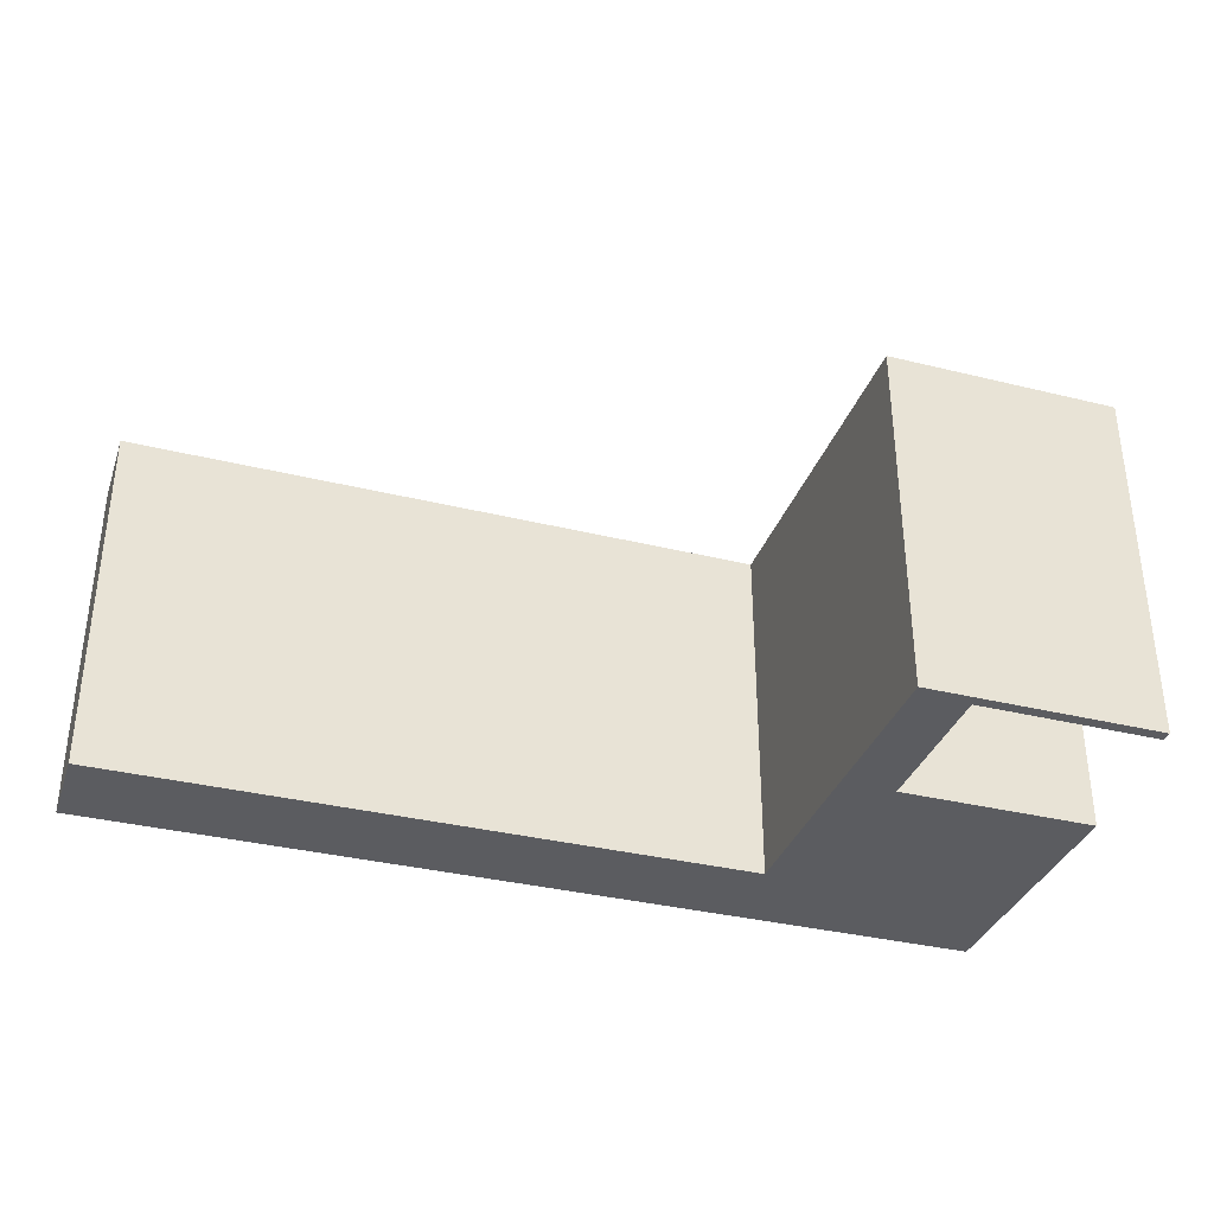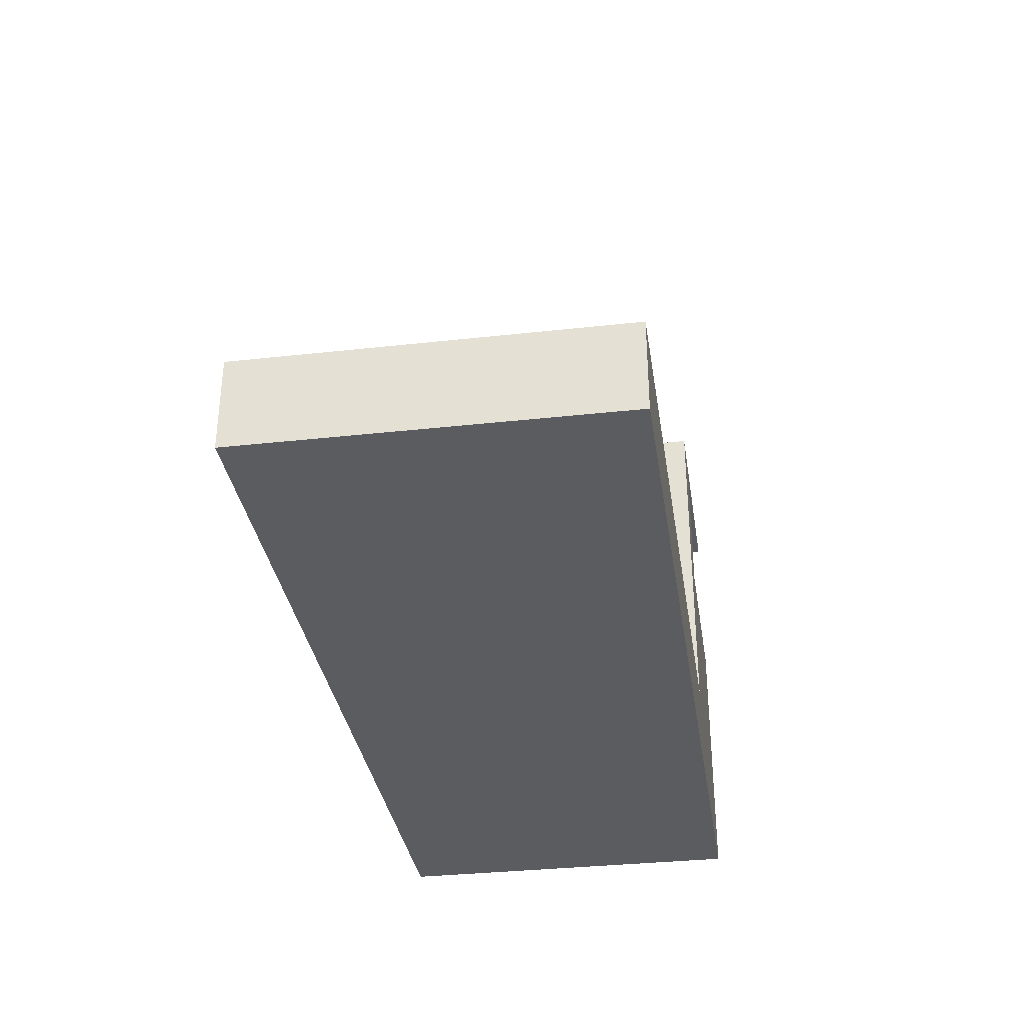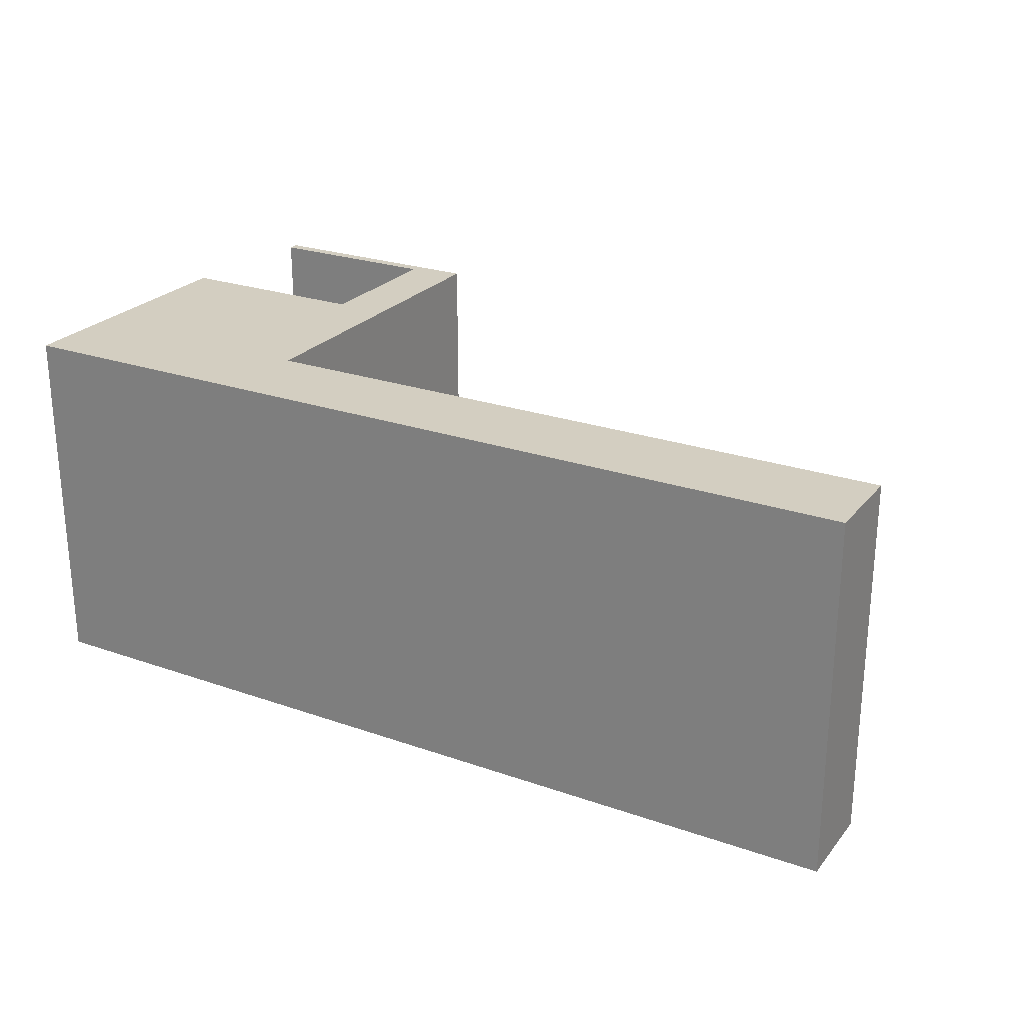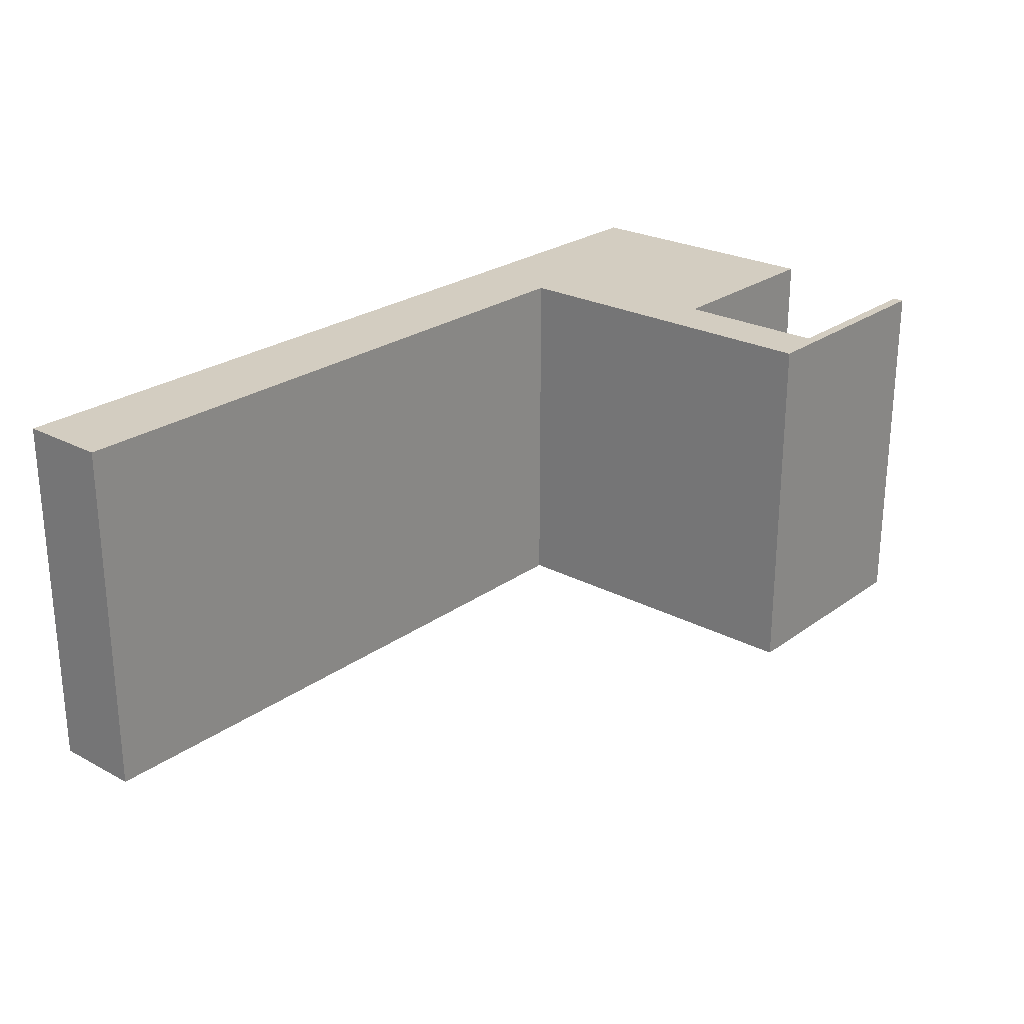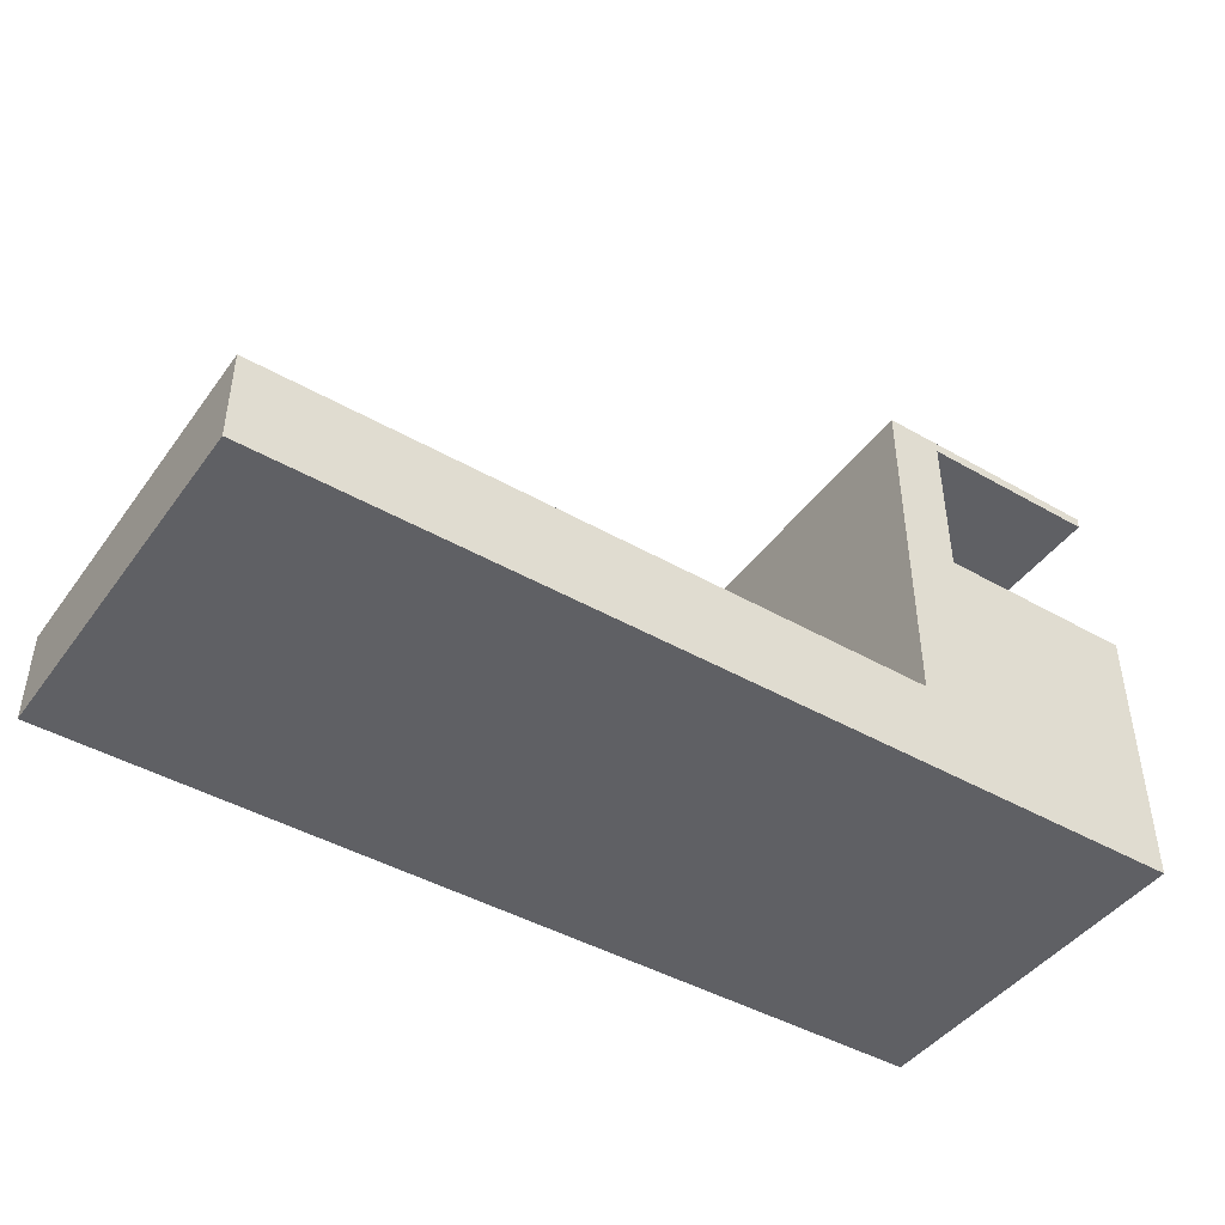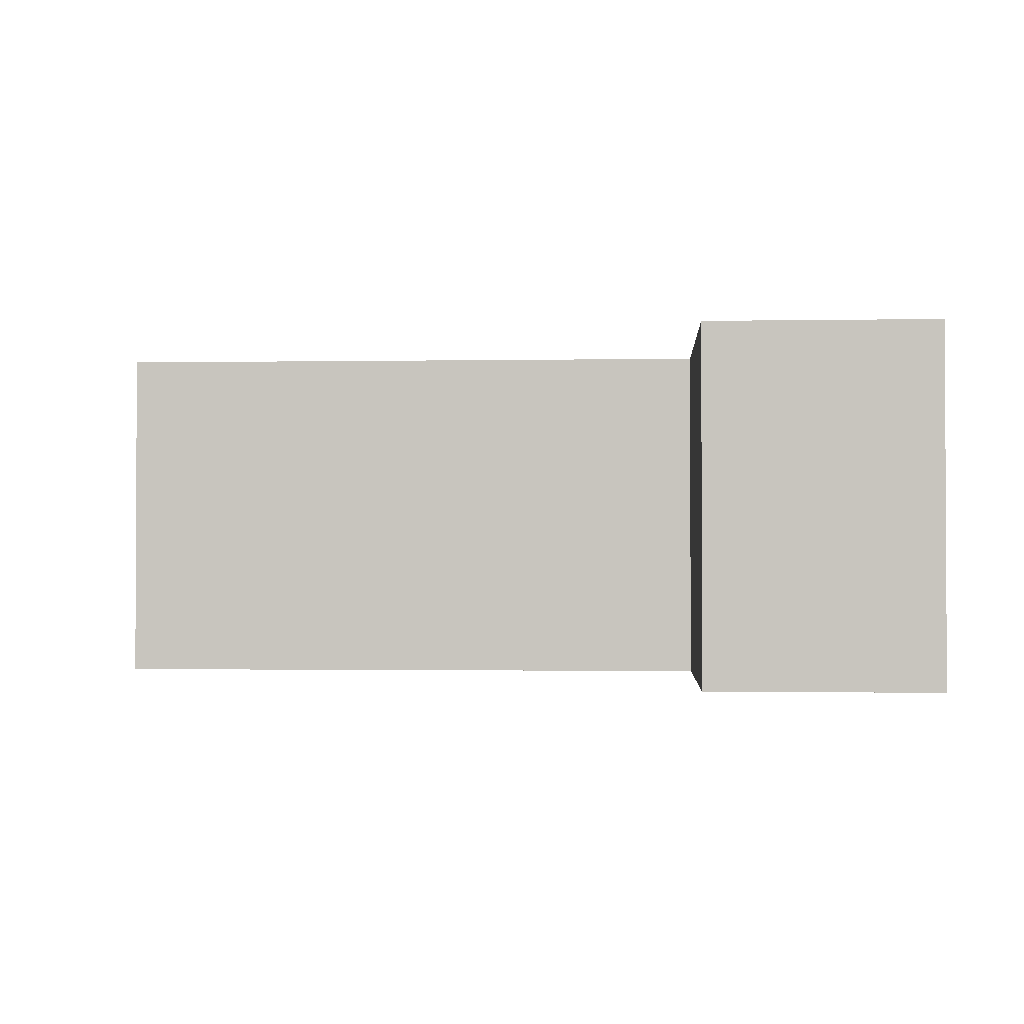
<metadata>
{"format":"obj","ext":"obj","renderer":"f3d","projection":"perspective","resolution":1024,"background":"white","views":[{"elev":-34.9,"azim":161.8,"up":"+Z"},{"elev":-33.8,"azim":98.6,"up":"+Y"},{"elev":24.9,"azim":29.6,"up":"+Z"},{"elev":24.8,"azim":130.8,"up":"+Z"},{"elev":-44.3,"azim":146.3,"up":"+Y"},{"elev":-1.5,"azim":-176.4,"up":"+Z"}]}
</metadata>
<code>
v -10 7.5 5
v -4.5 7.5 5
v -4.5 7.5 -5
v -10 7.5 -5
v -4.5 7.5 5
v -4.5 11.7 5
v -4.5 11.7 -5
v -4.5 7.5 -5
v -4.5 11.7 5
v -9.5 11.7 5
v -9.5 11.7 -5
v -4.5 11.7 -5
v -9.5 11.7 5
v -9.5 12 5
v -9.5 12 -5
v -9.5 11.7 -5
v -10 7.5 5
v -10 7.5 -5
v -10 0 -5
v -10 0 5
v -10 7.5 -5
v -4.5 7.5 -5
v -4.5 11.7 -5
v -9.5 11.7 -5
v -9.5 12 -5
v -3 12 -5
v -3 2.5 -5
v 15 2.5 -5
v 15 0 -5
v -10 0 -5
v -3 12 5
v -3 2.5 5
v -3 2.5 -5
v -3 12 -5
v -3 2.5 5
v 15 2.5 5
v 15 2.5 -5
v -3 2.5 -5
v 15 2.5 -5
v 15 2.5 5
v 15 0 5
v 15 0 -5
v -4.5 7.5 5
v -10 7.5 5
v -10 0 5
v 15 0 5
v 15 2.5 5
v -3 2.5 5
v -3 12 5
v -9.5 12 5
v -9.5 11.7 5
v -4.5 11.7 5
v -9.5 12 -5
v -9.5 12 5
v -3 12 5
v -3 12 -5
v 15 0 5
v -10 0 5
v -10 0 -5
v 15 0 -5
g cb83b09c-e37e-11ea-9f04-54bf646e7e1f
f 1 2 4
f 4 2 3
g cb84740a-e37e-11ea-aef1-54bf646e7e1f
f 5 6 8
f 8 6 7
g cb851006-e37e-11ea-a394-54bf646e7e1f
f 9 10 12
f 12 10 11
g cb85ac46-e37e-11ea-9b33-54bf646e7e1f
f 13 14 16
f 16 14 15
g cafaaa88-e37e-11ea-aaea-54bf646e7e1f
f 17 18 20
f 20 18 19
g cafb46ec-e37e-11ea-a747-54bf646e7e1f
f 30 21 27
f 27 21 22
f 27 22 26
f 26 22 23
f 26 23 25
f 25 23 24
f 28 29 27
f 27 29 30
g cb396136-e37e-11ea-ac51-54bf646e7e1f
f 31 32 34
f 34 32 33
g cb3a24b4-e37e-11ea-95c6-54bf646e7e1f
f 35 36 38
f 38 36 37
g cafbbc06-e37e-11ea-b783-54bf646e7e1f
f 39 40 42
f 42 40 41
g cafc3134-e37e-11ea-acc7-54bf646e7e1f
f 44 48 43
f 43 48 49
f 43 49 52
f 52 49 50
f 52 50 51
f 44 45 48
f 48 45 46
f 48 46 47
g cafca674-e37e-11ea-acbd-54bf646e7e1f
f 53 54 56
f 56 54 55
g cafd1b80-e37e-11ea-9665-54bf646e7e1f
f 57 58 60
f 60 58 59

</code>
